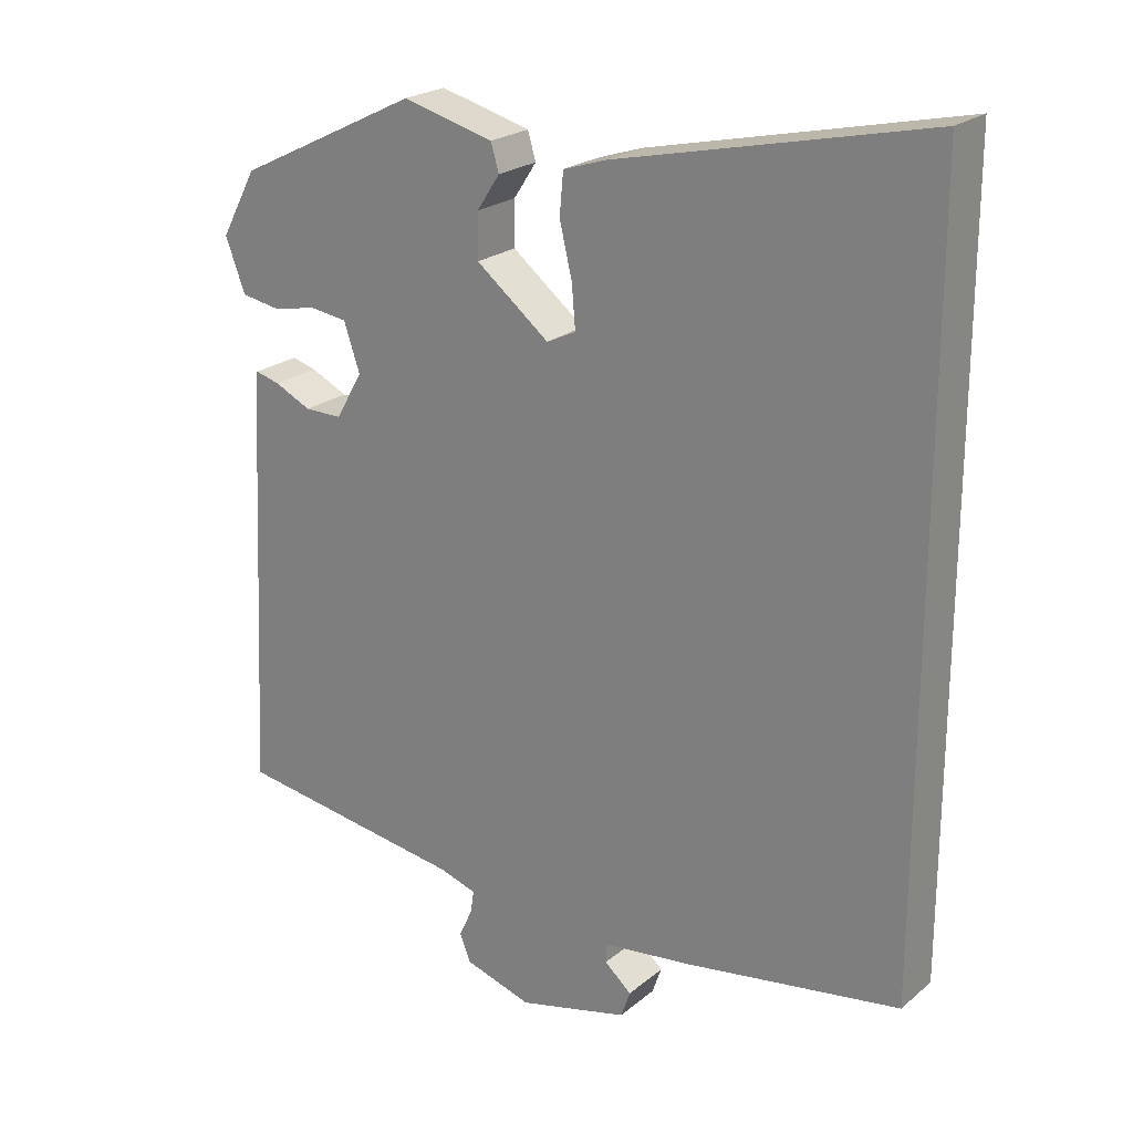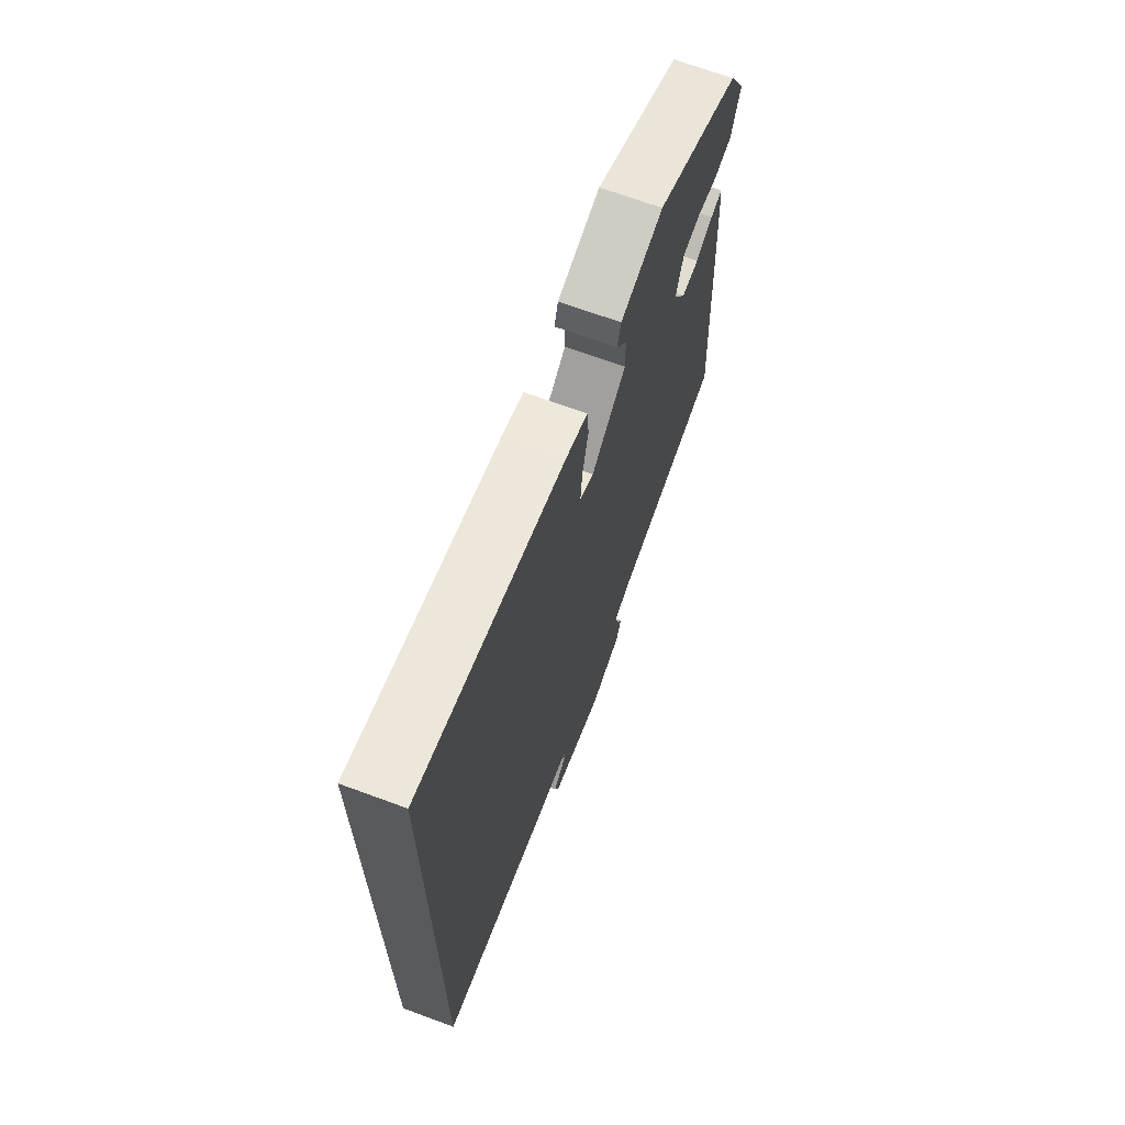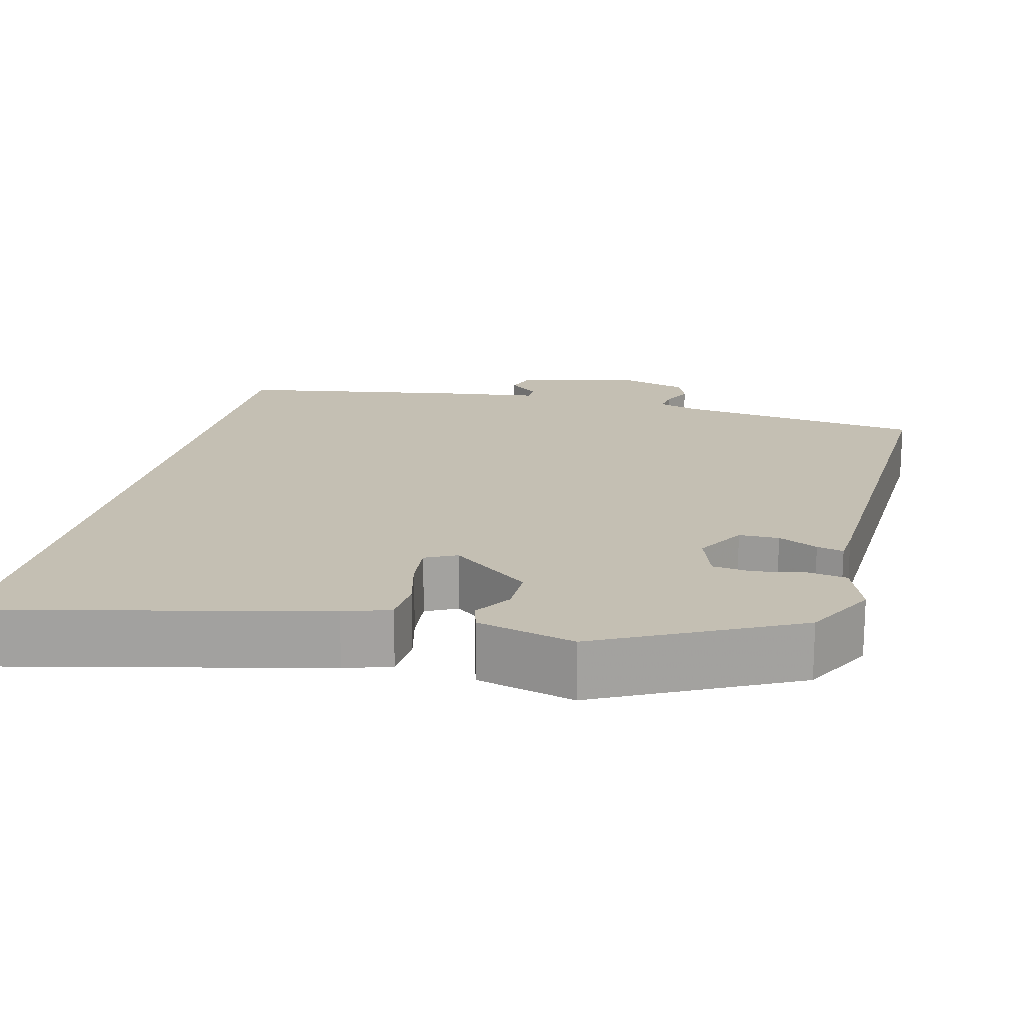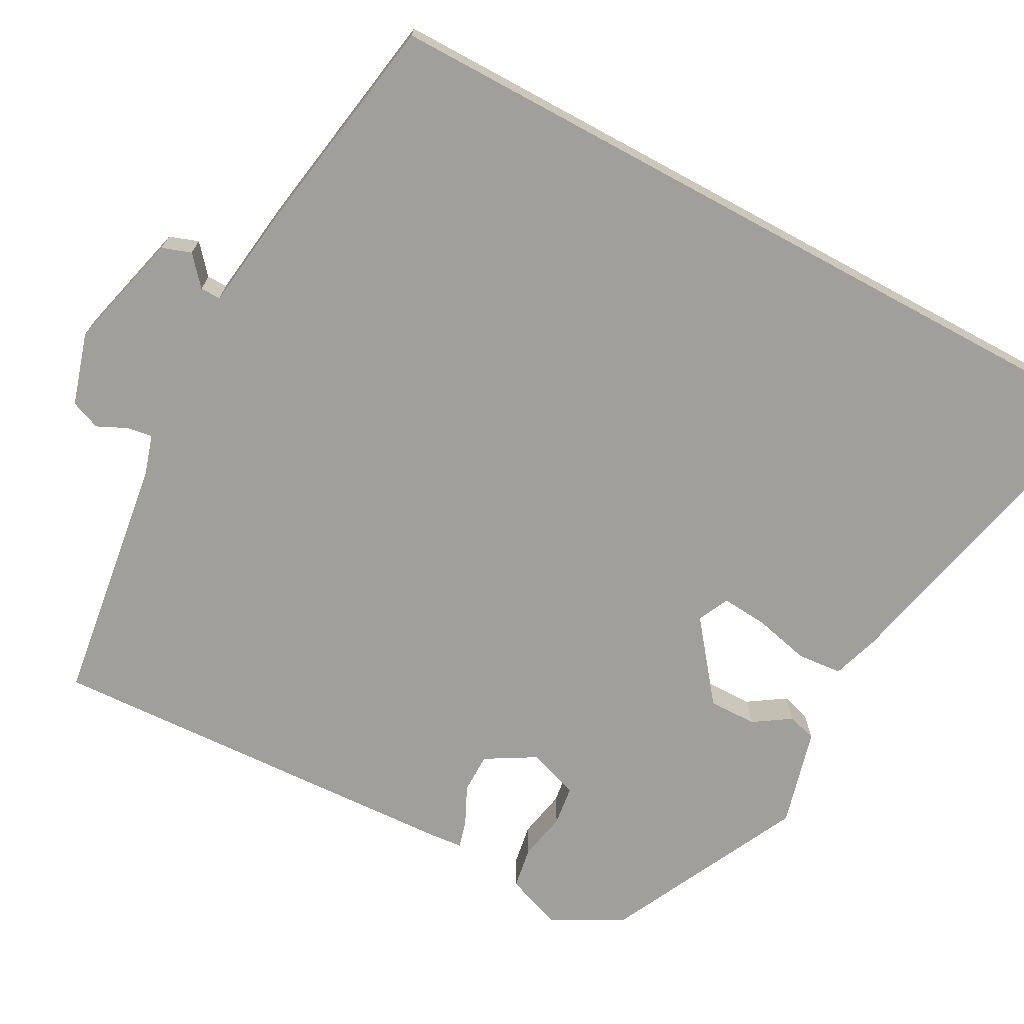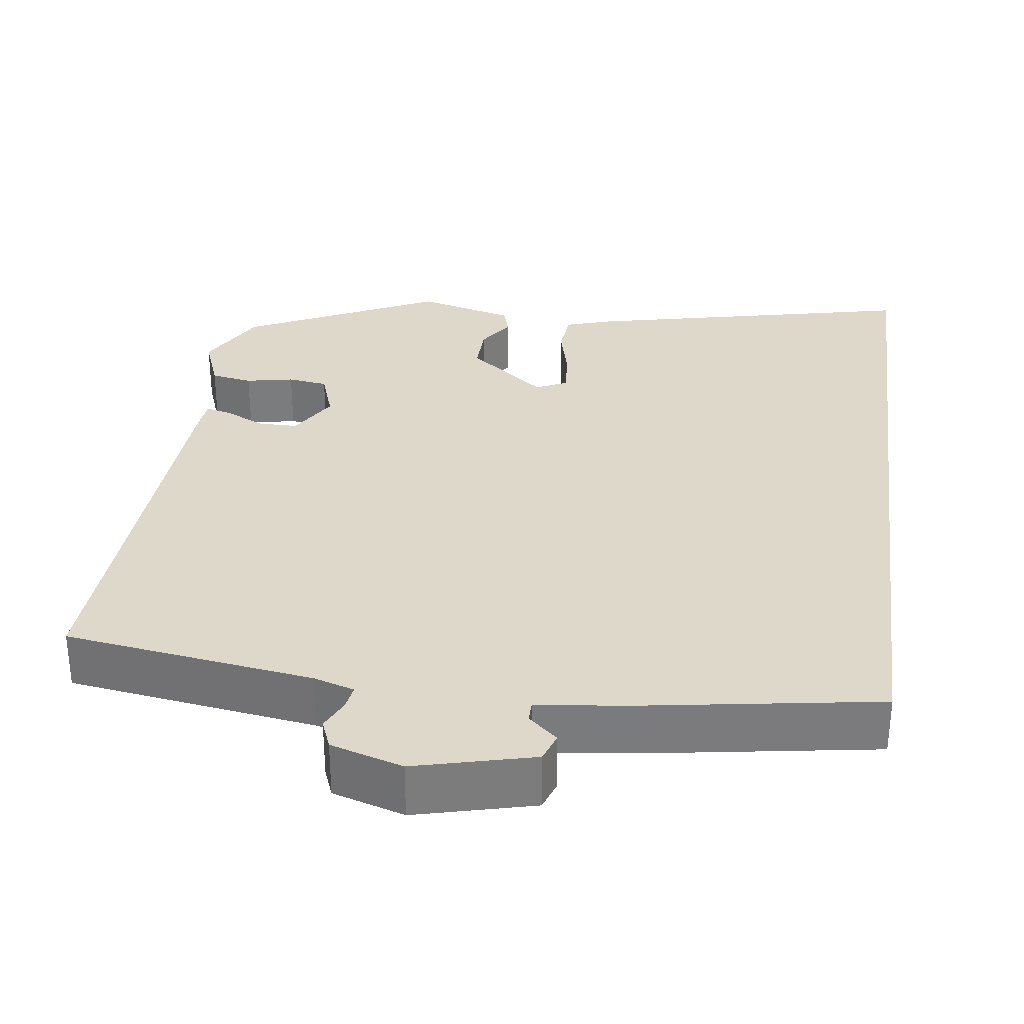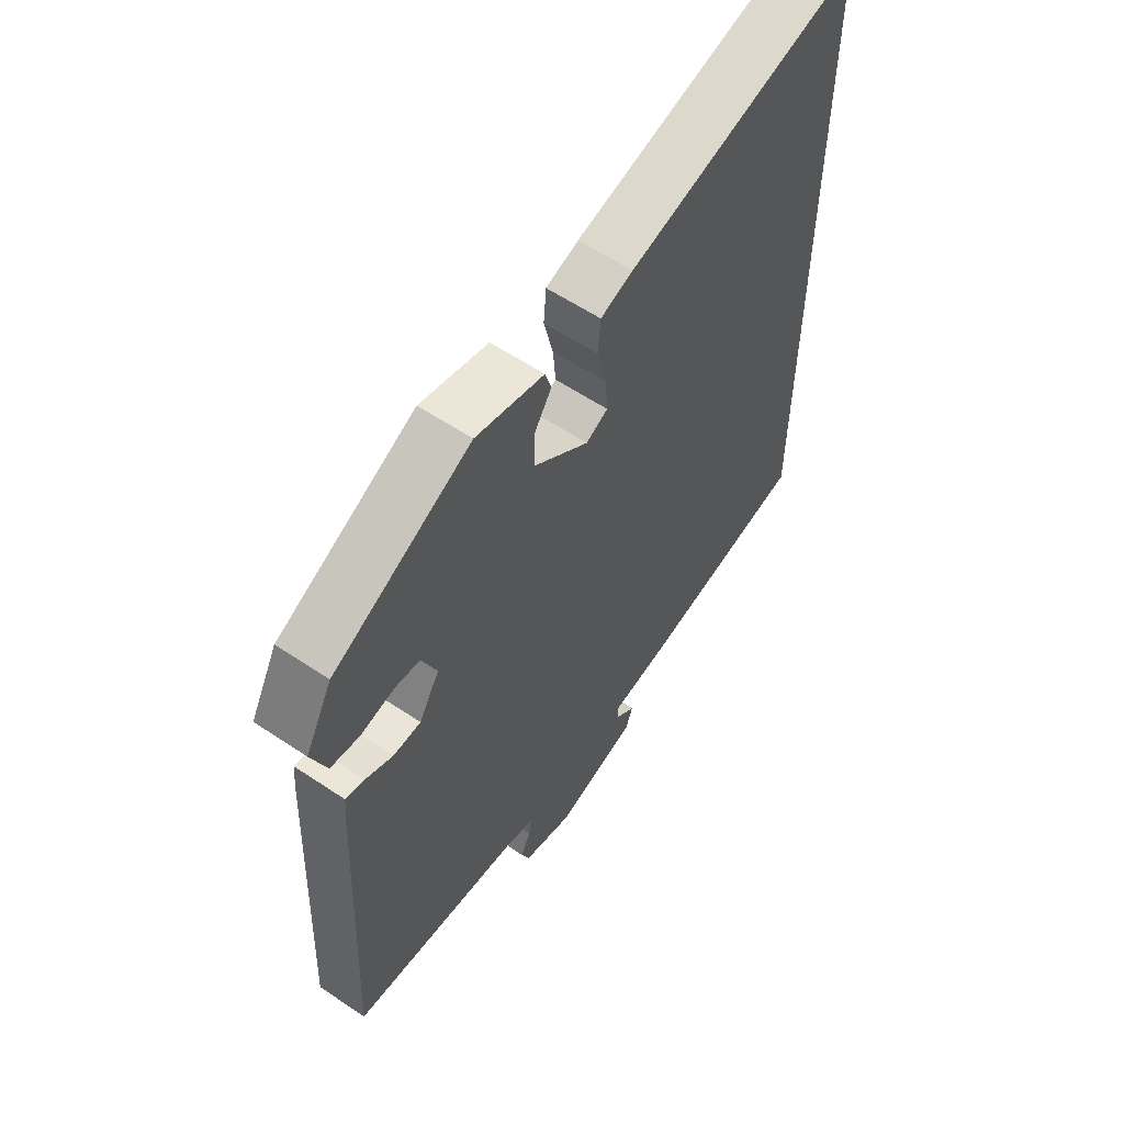
<metadata>
{"format":"obj","ext":"obj","renderer":"f3d","projection":"perspective","resolution":1024,"background":"white","views":[{"elev":22.7,"azim":-143.8,"up":"+Z"},{"elev":68.5,"azim":-69.7,"up":"+Z"},{"elev":17.7,"azim":13.4,"up":"+Y"},{"elev":-71.2,"azim":-118.5,"up":"+Y"},{"elev":31.6,"azim":-172.4,"up":"+Y"},{"elev":58.9,"azim":124.7,"up":"+Z"}]}
</metadata>
<code>
v -0.5 0.07 0.555
v -0.076 0.07 0.46
v -0.017 0.07 0.441
v -0.012 0.07 0.384
v -0.029 0.07 0.313
v -0.034 0.07 0.254
v 0.006 0.07 0.235
v 0.106 0.07 0.314
v 0.105 0.07 0.375
v 0.074 0.07 0.422
v 0.085 0.07 0.459
v 0.209 0.07 0.492
v 0.459 0.07 0.37
v 0.508 0.07 0.28
v 0.481 0.07 0.208
v 0.428 0.07 0.199
v 0.367 0.07 0.211
v 0.316 0.07 0.204
v 0.294 0.07 0.139
v 0.331 0.07 0.076
v 0.382 0.07 0.076
v 0.432 0.07 0.1
v 0.466 0.07 0.109
v 0.47 0.07 0.064
v 0.497 0.07 -0.472
v 0.179 0.07 -0.518
v 0.128 0.07 -0.534
v 0.133 0.07 -0.566
v 0.151 0.07 -0.604
v 0.136 0.07 -0.642
v 0.044 0.07 -0.67
v -0.107 0.07 -0.632
v -0.12 0.07 -0.595
v -0.083 0.07 -0.563
v -0.083 0.07 -0.537
v -0.208 0.07 -0.521
v -0.5 0.07 -0.474
v -0.5 0 0.555
v -0.076 0 0.46
v -0.017 0 0.441
v -0.012 0 0.384
v -0.029 0 0.313
v -0.034 0 0.254
v 0.006 0 0.235
v 0.106 0 0.314
v 0.105 0 0.375
v 0.074 0 0.422
v 0.085 0 0.459
v 0.209 0 0.492
v 0.459 0 0.37
v 0.508 0 0.28
v 0.481 0 0.208
v 0.428 0 0.199
v 0.367 0 0.211
v 0.316 0 0.204
v 0.294 0 0.139
v 0.331 0 0.076
v 0.382 0 0.076
v 0.432 0 0.1
v 0.466 0 0.109
v 0.47 0 0.064
v 0.497 0 -0.472
v 0.179 0 -0.518
v 0.128 0 -0.534
v 0.133 0 -0.566
v 0.151 0 -0.604
v 0.136 0 -0.642
v 0.044 0 -0.67
v -0.107 0 -0.632
v -0.12 0 -0.595
v -0.083 0 -0.563
v -0.083 0 -0.537
v -0.208 0 -0.521
v -0.5 0 -0.474
f 35 36 37 1
f 31 32 33 34
f 31 34 35
f 28 29 30 31
f 27 28 31 35
f 26 27 35 1
f 21 22 23 24
f 20 21 24 25
f 19 20 25 26
f 14 15 16 17
f 14 17 18
f 13 14 18
f 12 13 18
f 9 10 11 12
f 8 9 12 18
f 7 8 18 19
f 2 3 4 5
f 2 5 6
f 1 2 6
f 26 1 6
f 7 19 26
f 6 7 26
f 38 74 73 72
f 71 70 69 68
f 72 71 68
f 68 67 66 65
f 72 68 65 64
f 38 72 64 63
f 61 60 59 58
f 62 61 58 57
f 63 62 57 56
f 54 53 52 51
f 55 54 51
f 55 51 50
f 55 50 49
f 49 48 47 46
f 55 49 46 45
f 56 55 45 44
f 42 41 40 39
f 43 42 39
f 43 39 38
f 43 38 63
f 63 56 44
f 63 44 43
f 1 38 39 2
f 2 39 40 3
f 3 40 41 4
f 4 41 42 5
f 5 42 43 6
f 6 43 44 7
f 7 44 45 8
f 8 45 46 9
f 9 46 47 10
f 10 47 48 11
f 11 48 49 12
f 12 49 50 13
f 13 50 51 14
f 14 51 52 15
f 15 52 53 16
f 16 53 54 17
f 17 54 55 18
f 18 55 56 19
f 19 56 57 20
f 20 57 58 21
f 21 58 59 22
f 22 59 60 23
f 23 60 61 24
f 24 61 62 25
f 25 62 63 26
f 26 63 64 27
f 27 64 65 28
f 28 65 66 29
f 29 66 67 30
f 30 67 68 31
f 31 68 69 32
f 32 69 70 33
f 33 70 71 34
f 34 71 72 35
f 35 72 73 36
f 36 73 74 37
f 37 74 38 1

</code>
